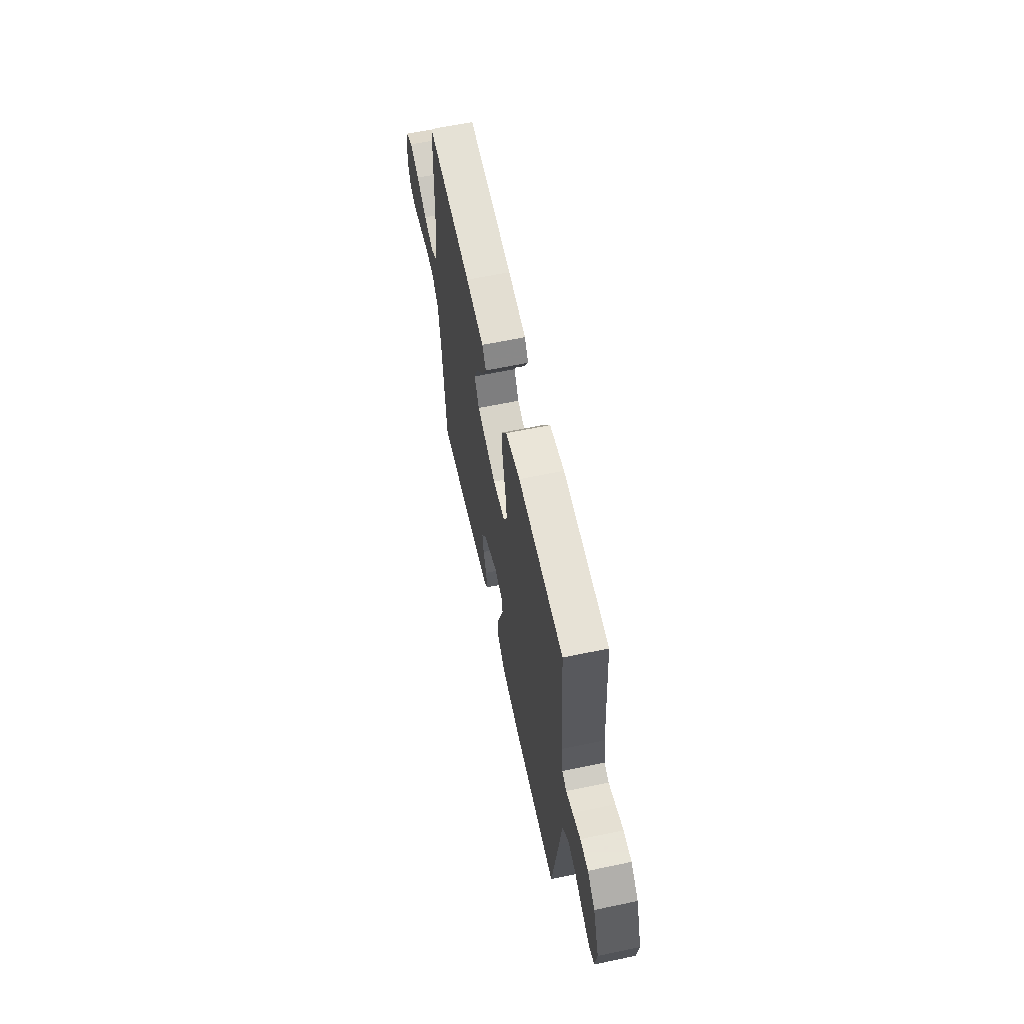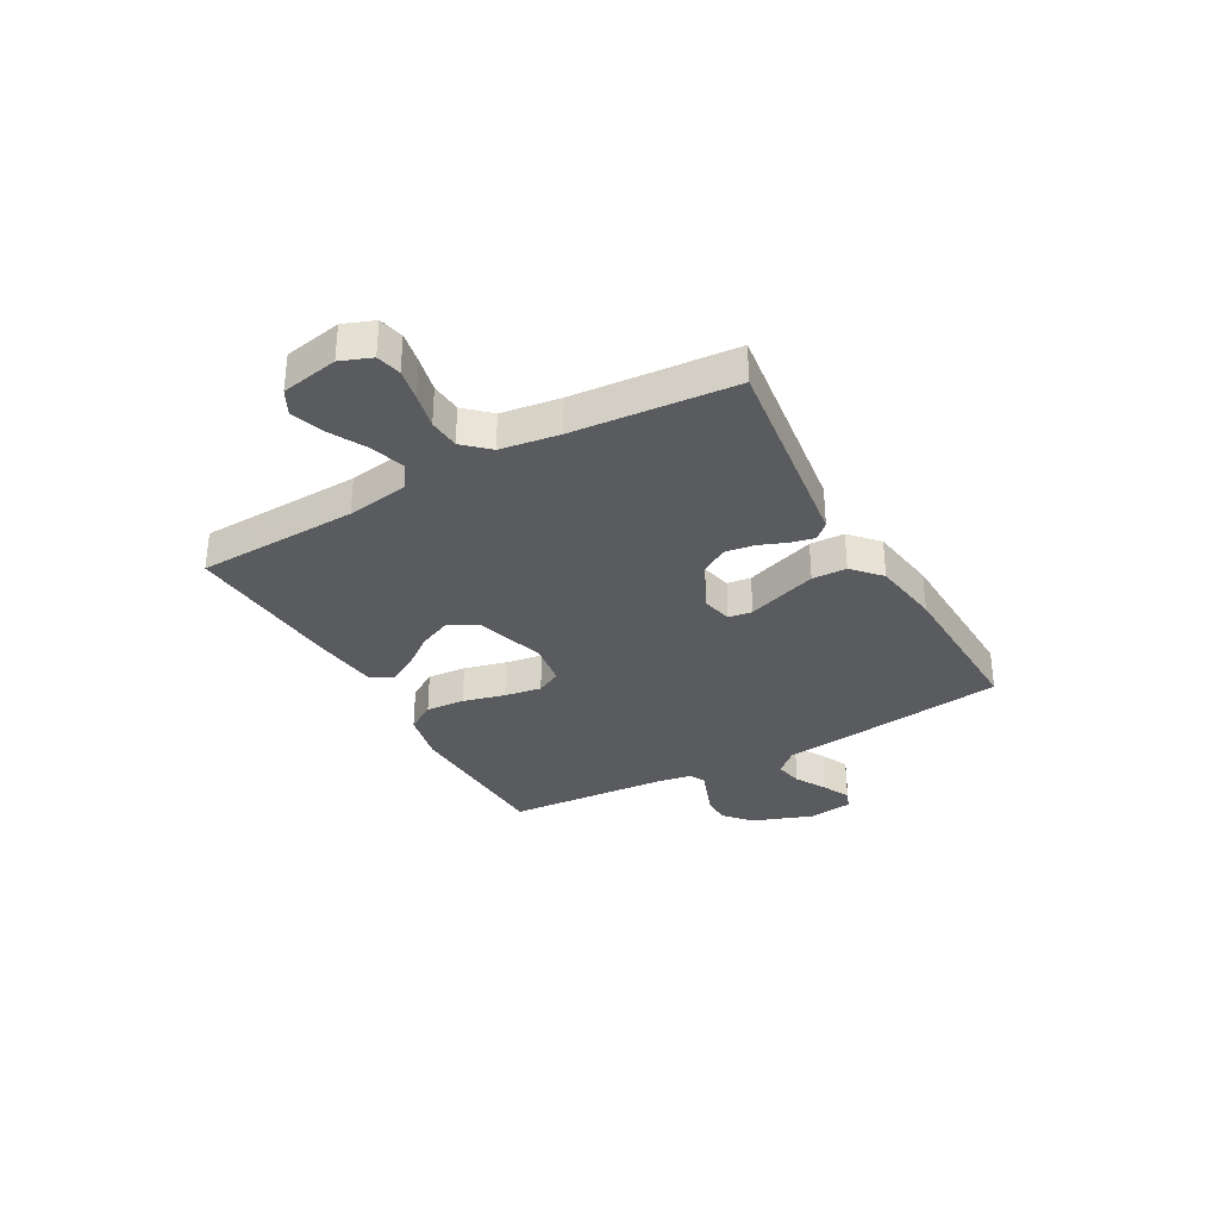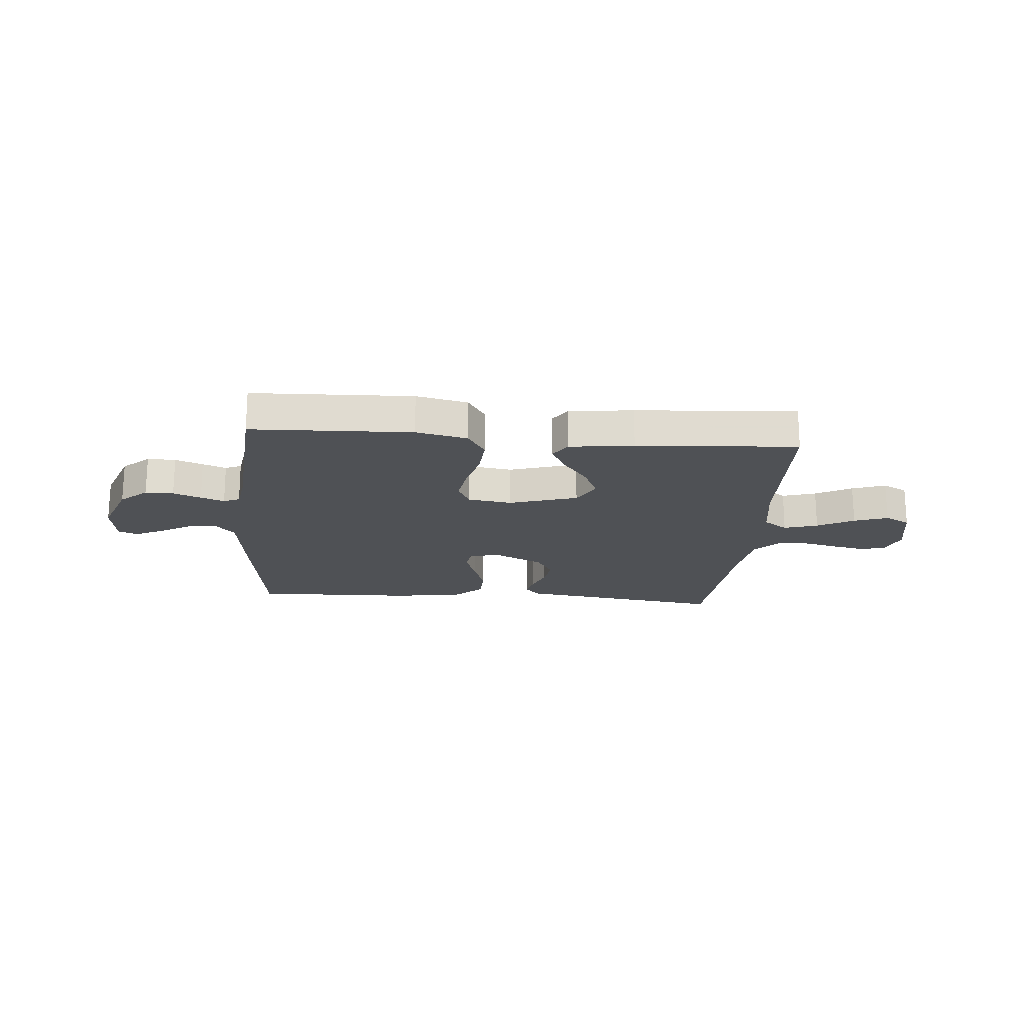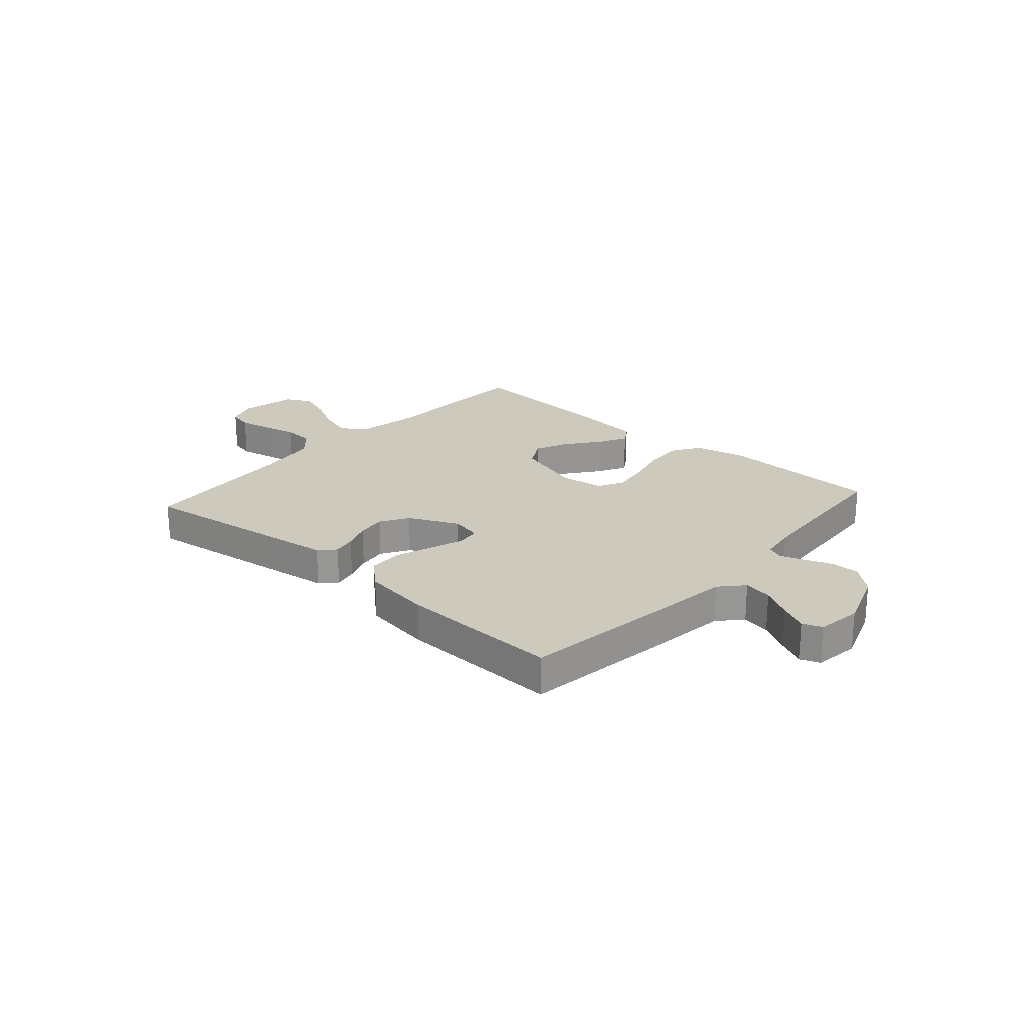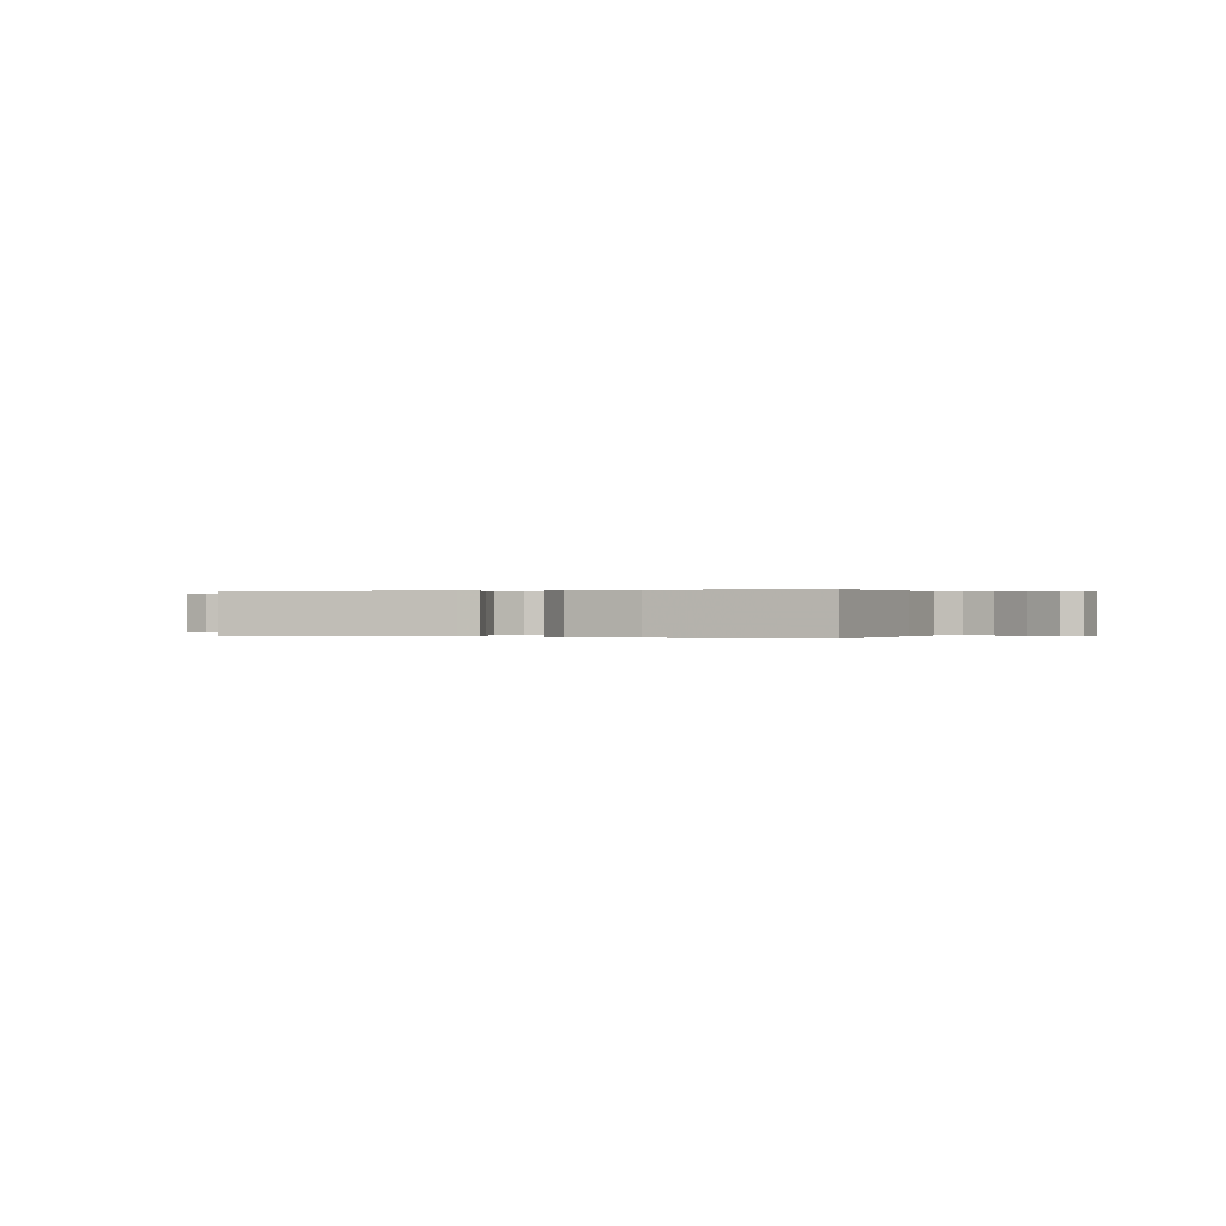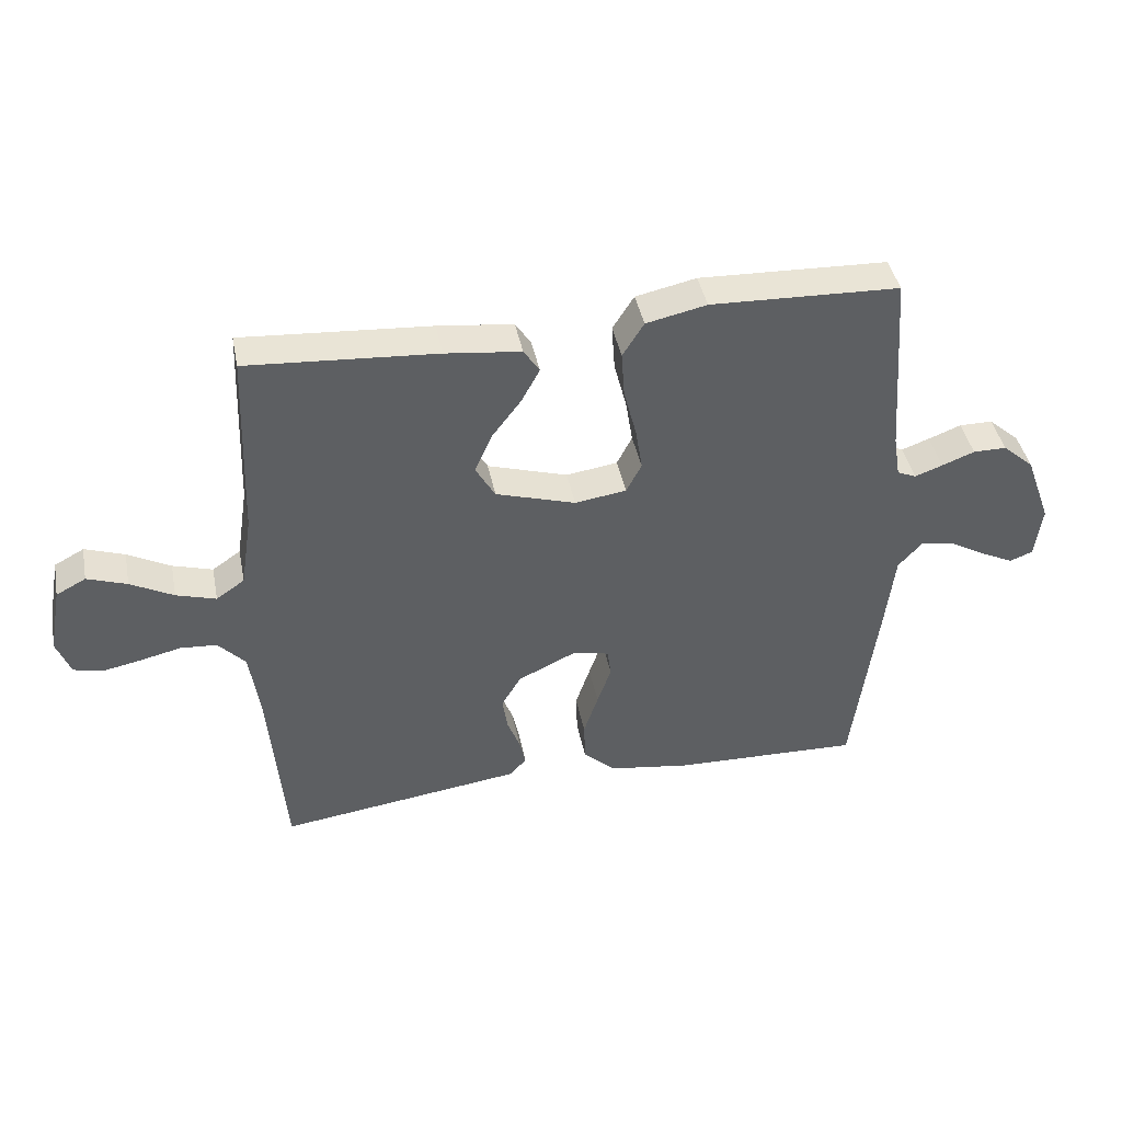
<metadata>
{"format":"obj","ext":"obj","renderer":"f3d","projection":"perspective","resolution":1024,"background":"white","views":[{"elev":61.4,"azim":-102.1,"up":"+Z"},{"elev":-32.7,"azim":119.3,"up":"+Y"},{"elev":-19.6,"azim":-4.8,"up":"+Y"},{"elev":22.7,"azim":-138.3,"up":"+Y"},{"elev":0.1,"azim":-160.9,"up":"+Y"},{"elev":42.0,"azim":168.8,"up":"+Z"}]}
</metadata>
<code>
v 0.5 0.07 0.5
v 0.511 0.07 0.2
v 0.529 0.07 0.085
v 0.574 0.07 0.054
v 0.637 0.07 0.073
v 0.705 0.07 0.109
v 0.768 0.07 0.131
v 0.815 0.07 0.106
v 0.835 0.07 0
v 0.813 0.07 -0.057
v 0.767 0.07 -0.068
v 0.707 0.07 -0.056
v 0.642 0.07 -0.041
v 0.584 0.07 -0.045
v 0.541 0.07 -0.091
v 0.525 0.07 -0.2
v 0.5 0.07 -0.5
v 0.2 0.07 -0.459
v 0.113 0.07 -0.447
v 0.086 0.07 -0.418
v 0.096 0.07 -0.374
v 0.116 0.07 -0.323
v 0.124 0.07 -0.269
v 0.093 0.07 -0.217
v 0 0.07 -0.173
v -0.057 0.07 -0.186
v -0.063 0.07 -0.23
v -0.041 0.07 -0.293
v -0.018 0.07 -0.361
v -0.02 0.07 -0.425
v -0.072 0.07 -0.472
v -0.2 0.07 -0.491
v -0.5 0.07 -0.5
v -0.539 0.07 -0.2
v -0.554 0.07 -0.073
v -0.593 0.07 -0.03
v -0.646 0.07 -0.04
v -0.704 0.07 -0.073
v -0.756 0.07 -0.098
v -0.792 0.07 -0.084
v -0.803 0.07 0
v -0.762 0.07 0.112
v -0.712 0.07 0.156
v -0.659 0.07 0.156
v -0.607 0.07 0.136
v -0.563 0.07 0.12
v -0.533 0.07 0.133
v -0.522 0.07 0.2
v -0.5 0.07 0.5
v -0.2 0.07 0.511
v -0.104 0.07 0.49
v -0.07 0.07 0.436
v -0.075 0.07 0.363
v -0.095 0.07 0.285
v -0.106 0.07 0.216
v -0.082 0.07 0.169
v 0 0.07 0.157
v 0.127 0.07 0.196
v 0.158 0.07 0.25
v 0.131 0.07 0.311
v 0.084 0.07 0.373
v 0.055 0.07 0.427
v 0.08 0.07 0.465
v 0.2 0.07 0.479
v 0.5 0 0.5
v 0.511 0 0.2
v 0.529 0 0.085
v 0.574 0 0.054
v 0.637 0 0.073
v 0.705 0 0.109
v 0.768 0 0.131
v 0.815 0 0.106
v 0.835 0 0
v 0.813 0 -0.057
v 0.767 0 -0.068
v 0.707 0 -0.056
v 0.642 0 -0.041
v 0.584 0 -0.045
v 0.541 0 -0.091
v 0.525 0 -0.2
v 0.5 0 -0.5
v 0.2 0 -0.459
v 0.113 0 -0.447
v 0.086 0 -0.418
v 0.096 0 -0.374
v 0.116 0 -0.323
v 0.124 0 -0.269
v 0.093 0 -0.217
v 0 0 -0.173
v -0.057 0 -0.186
v -0.063 0 -0.23
v -0.041 0 -0.293
v -0.018 0 -0.361
v -0.02 0 -0.425
v -0.072 0 -0.472
v -0.2 0 -0.491
v -0.5 0 -0.5
v -0.539 0 -0.2
v -0.554 0 -0.073
v -0.593 0 -0.03
v -0.646 0 -0.04
v -0.704 0 -0.073
v -0.756 0 -0.098
v -0.792 0 -0.084
v -0.803 0 0
v -0.762 0 0.112
v -0.712 0 0.156
v -0.659 0 0.156
v -0.607 0 0.136
v -0.563 0 0.12
v -0.533 0 0.133
v -0.522 0 0.2
v -0.5 0 0.5
v -0.2 0 0.511
v -0.104 0 0.49
v -0.07 0 0.436
v -0.075 0 0.363
v -0.095 0 0.285
v -0.106 0 0.216
v -0.082 0 0.169
v 0 0 0.157
v 0.127 0 0.196
v 0.158 0 0.25
v 0.131 0 0.311
v 0.084 0 0.373
v 0.055 0 0.427
v 0.08 0 0.465
v 0.2 0 0.479
f 63 64 1 2
f 60 61 62 63
f 59 60 63 2
f 58 59 2 3
f 57 58 3 4
f 56 57 4
f 51 52 53 54
f 51 54 55
f 48 49 50 51
f 47 48 51 55
f 46 47 55 56
f 42 43 44 45
f 42 45 46
f 41 42 46
f 37 38 39 40
f 37 40 41 46
f 32 33 34 35
f 30 31 32 35
f 30 35 36
f 27 28 29 30
f 27 30 36
f 26 27 36
f 25 26 36
f 19 20 21 22
f 19 22 23
f 16 17 18 19
f 15 16 19 23
f 14 15 23 24
f 10 11 12 13
f 8 9 10 13
f 8 13 14
f 5 6 7 8
f 4 5 8 14
f 36 37 46 56
f 25 36 56 4
f 4 14 24 25
f 66 65 128 127
f 127 126 125 124
f 66 127 124 123
f 67 66 123 122
f 68 67 122 121
f 68 121 120
f 118 117 116 115
f 119 118 115
f 115 114 113 112
f 119 115 112 111
f 120 119 111 110
f 109 108 107 106
f 110 109 106
f 110 106 105
f 104 103 102 101
f 110 105 104 101
f 99 98 97 96
f 99 96 95 94
f 100 99 94
f 94 93 92 91
f 100 94 91
f 100 91 90
f 100 90 89
f 86 85 84 83
f 87 86 83
f 83 82 81 80
f 87 83 80 79
f 88 87 79 78
f 77 76 75 74
f 77 74 73 72
f 78 77 72
f 72 71 70 69
f 78 72 69 68
f 120 110 101 100
f 68 120 100 89
f 89 88 78 68
f 1 65 66 2
f 2 66 67 3
f 3 67 68 4
f 4 68 69 5
f 5 69 70 6
f 6 70 71 7
f 7 71 72 8
f 8 72 73 9
f 9 73 74 10
f 10 74 75 11
f 11 75 76 12
f 12 76 77 13
f 13 77 78 14
f 14 78 79 15
f 15 79 80 16
f 16 80 81 17
f 17 81 82 18
f 18 82 83 19
f 19 83 84 20
f 20 84 85 21
f 21 85 86 22
f 22 86 87 23
f 23 87 88 24
f 24 88 89 25
f 25 89 90 26
f 26 90 91 27
f 27 91 92 28
f 28 92 93 29
f 29 93 94 30
f 30 94 95 31
f 31 95 96 32
f 32 96 97 33
f 33 97 98 34
f 34 98 99 35
f 35 99 100 36
f 36 100 101 37
f 37 101 102 38
f 38 102 103 39
f 39 103 104 40
f 40 104 105 41
f 41 105 106 42
f 42 106 107 43
f 43 107 108 44
f 44 108 109 45
f 45 109 110 46
f 46 110 111 47
f 47 111 112 48
f 48 112 113 49
f 49 113 114 50
f 50 114 115 51
f 51 115 116 52
f 52 116 117 53
f 53 117 118 54
f 54 118 119 55
f 55 119 120 56
f 56 120 121 57
f 57 121 122 58
f 58 122 123 59
f 59 123 124 60
f 60 124 125 61
f 61 125 126 62
f 62 126 127 63
f 63 127 128 64
f 64 128 65 1

</code>
